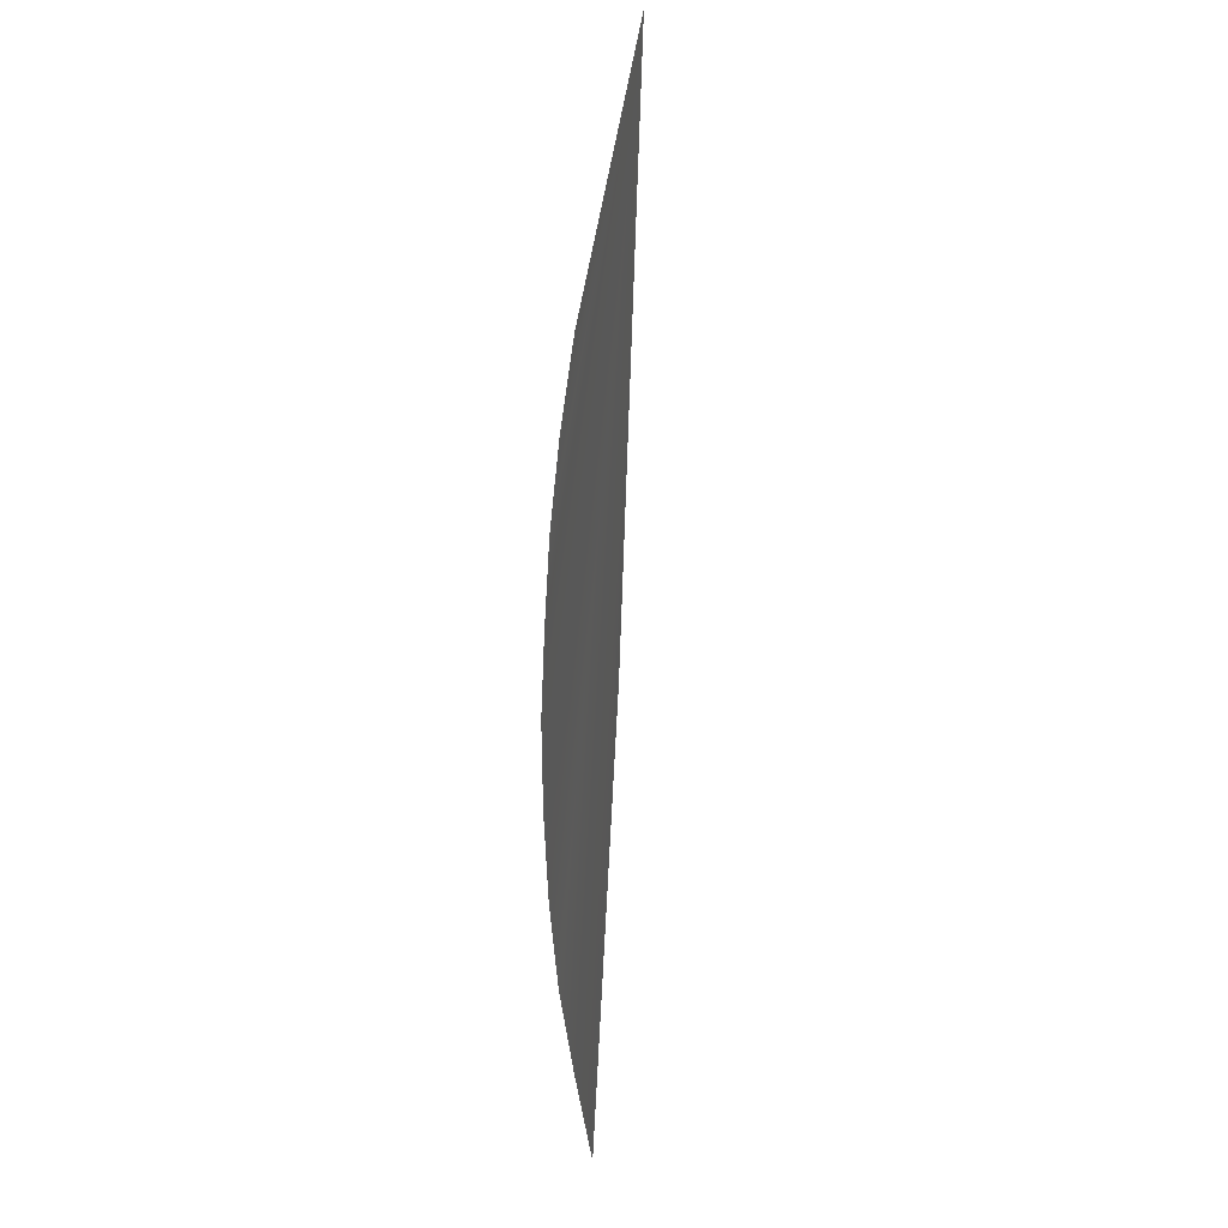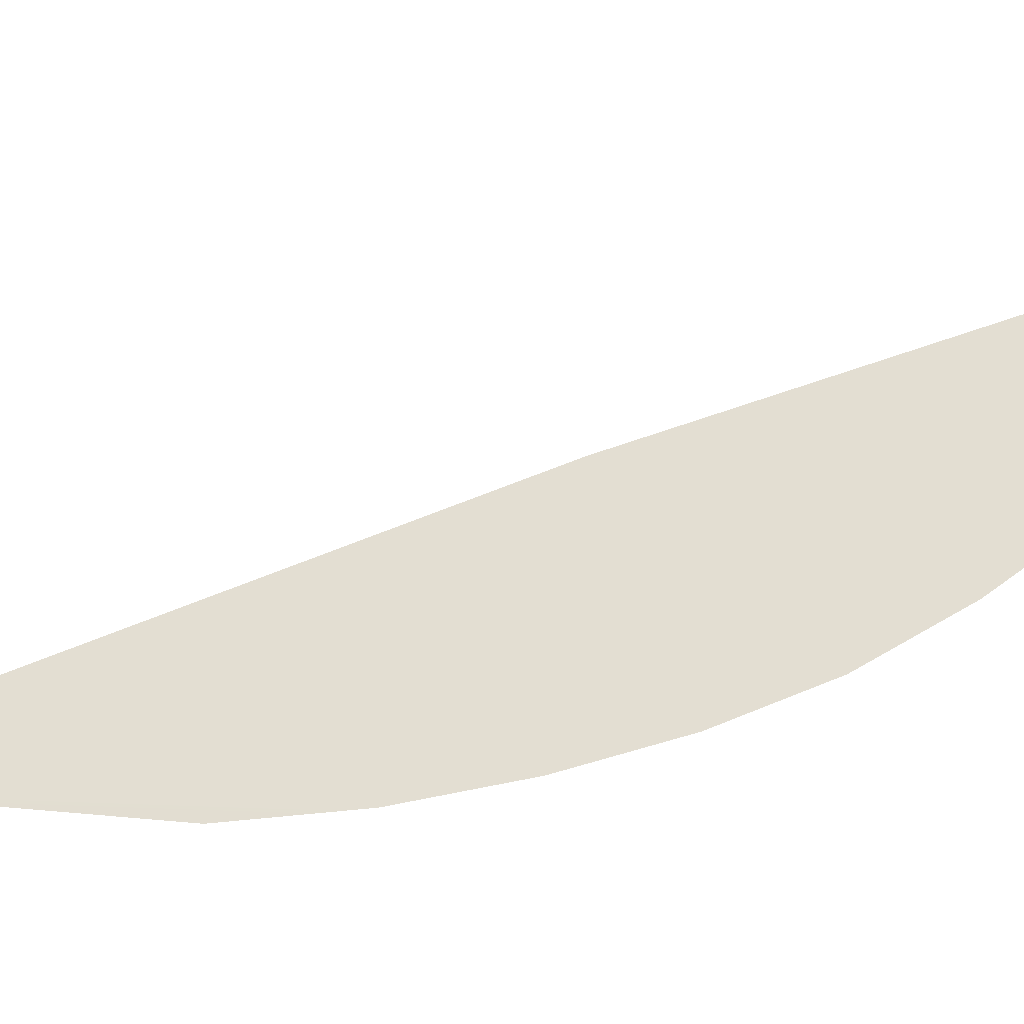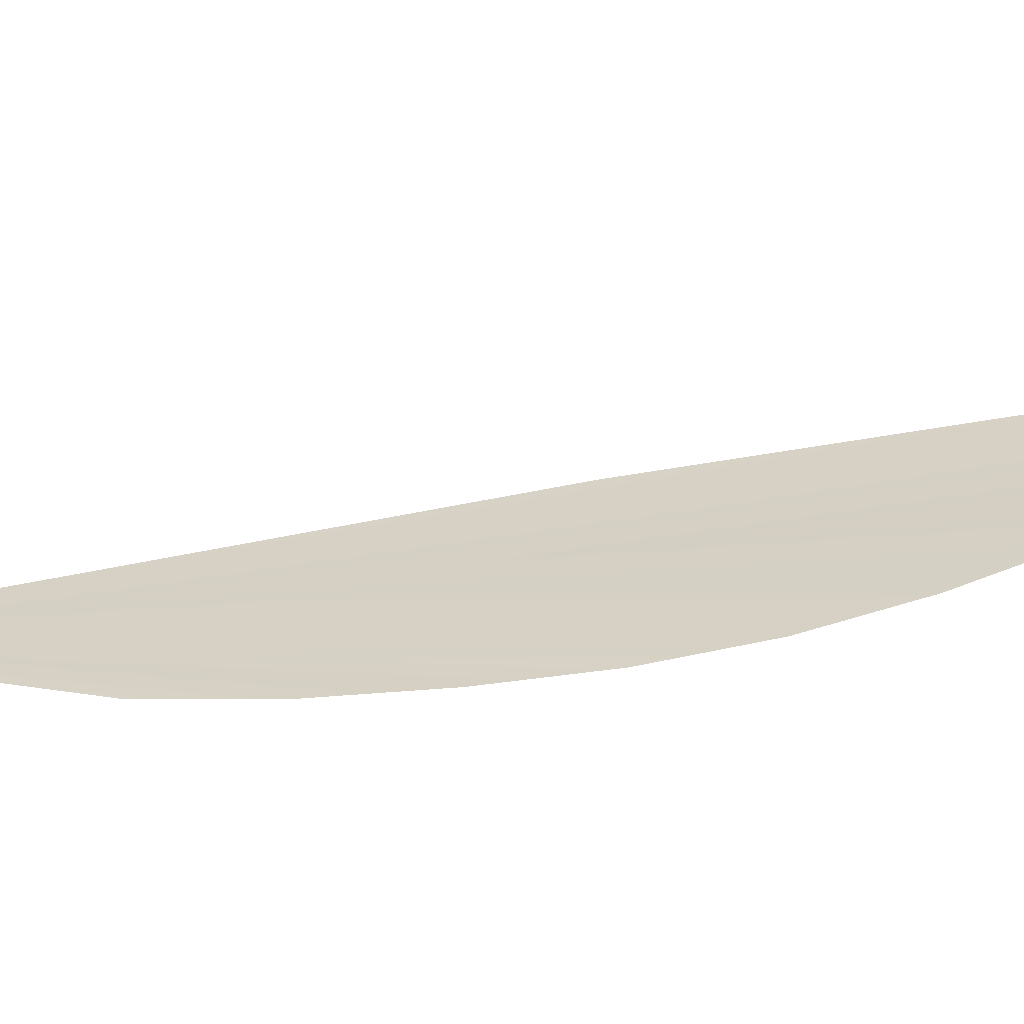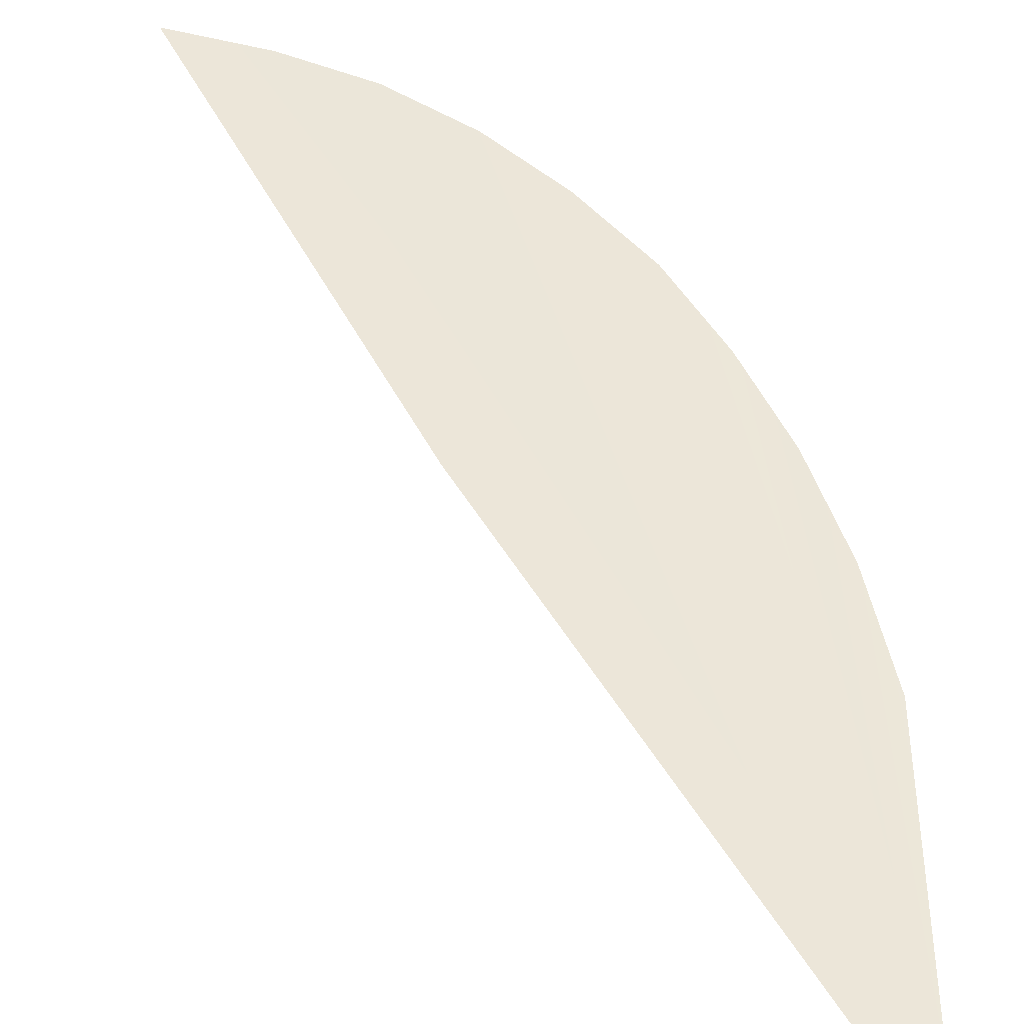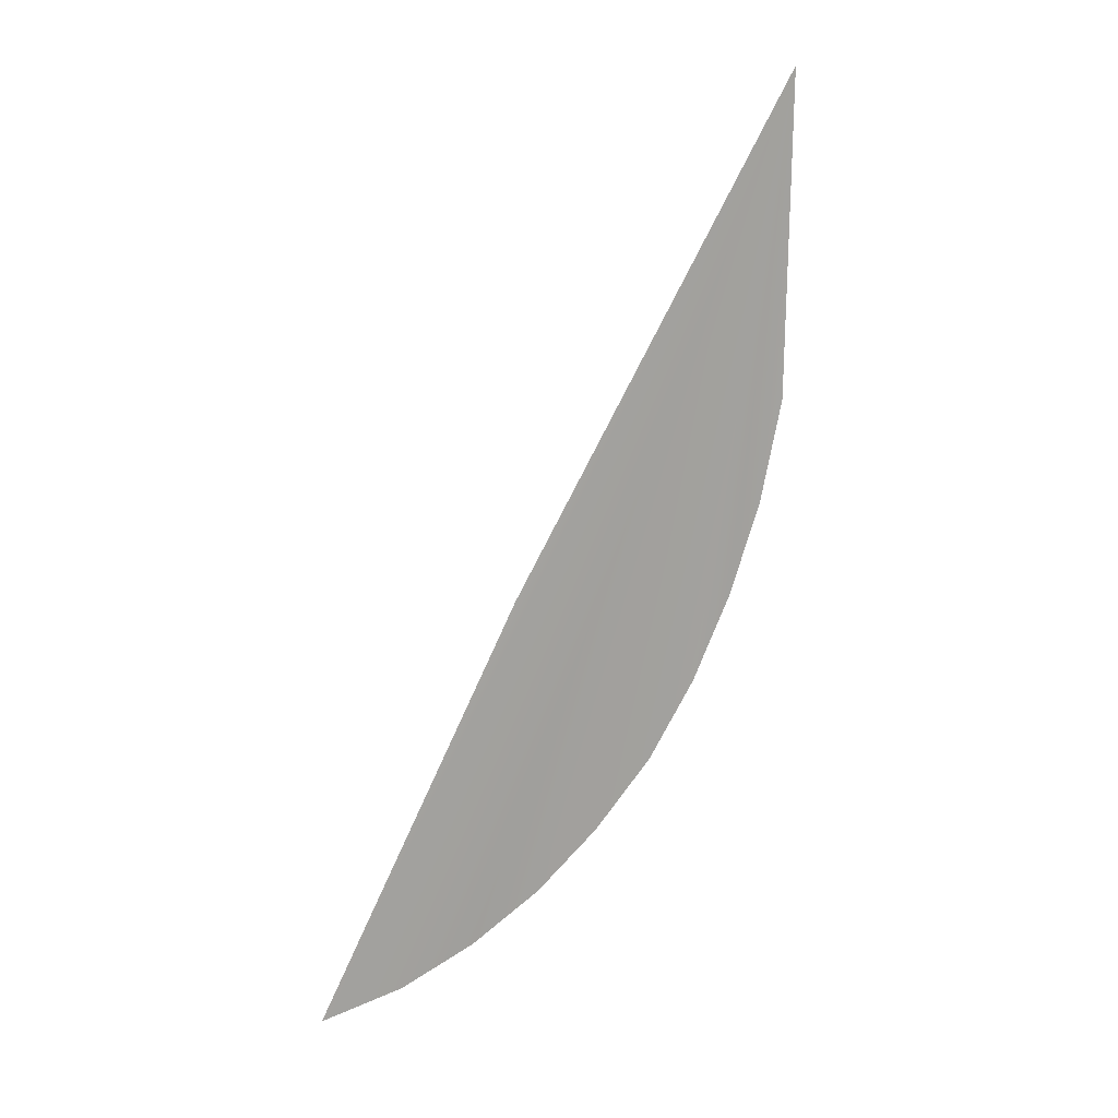
<metadata>
{"format":"obj","ext":"obj","renderer":"f3d","projection":"perspective","resolution":1024,"background":"white","views":[{"elev":39.7,"azim":72.9,"up":"+Y"},{"elev":57.5,"azim":-82.3,"up":"+Z"},{"elev":34.7,"azim":-68.1,"up":"+Z"},{"elev":36.8,"azim":176.5,"up":"+Z"},{"elev":6.0,"azim":161.9,"up":"+Y"}]}
</metadata>
<code>
o #ID2224
v -0.1759 0.3628 0.5045
v -0.1759 0.3618 0.5047
v -0.1759 0.362 0.5047
v -0.1758 0.3615 0.5048
v -0.1757 0.3613 0.5048
v -0.1756 0.3611 0.5048
v -0.1755 0.361 0.5049
v -0.1754 0.3608 0.5049
v -0.1752 0.3607 0.5049
v -0.175 0.3606 0.5049
v -0.1748 0.3605 0.505
v -0.1753 0.3615 0.5048
f 1 2 3
f 3 2 1
f 1 4 2
f 2 4 1
f 1 5 4
f 4 5 1
f 1 6 5
f 5 6 1
f 1 7 6
f 6 7 1
f 1 8 7
f 7 8 1
f 1 9 8
f 8 9 1
f 1 10 9
f 9 10 1
f 1 11 10
f 10 11 1
f 1 12 11
f 11 12 1

</code>
